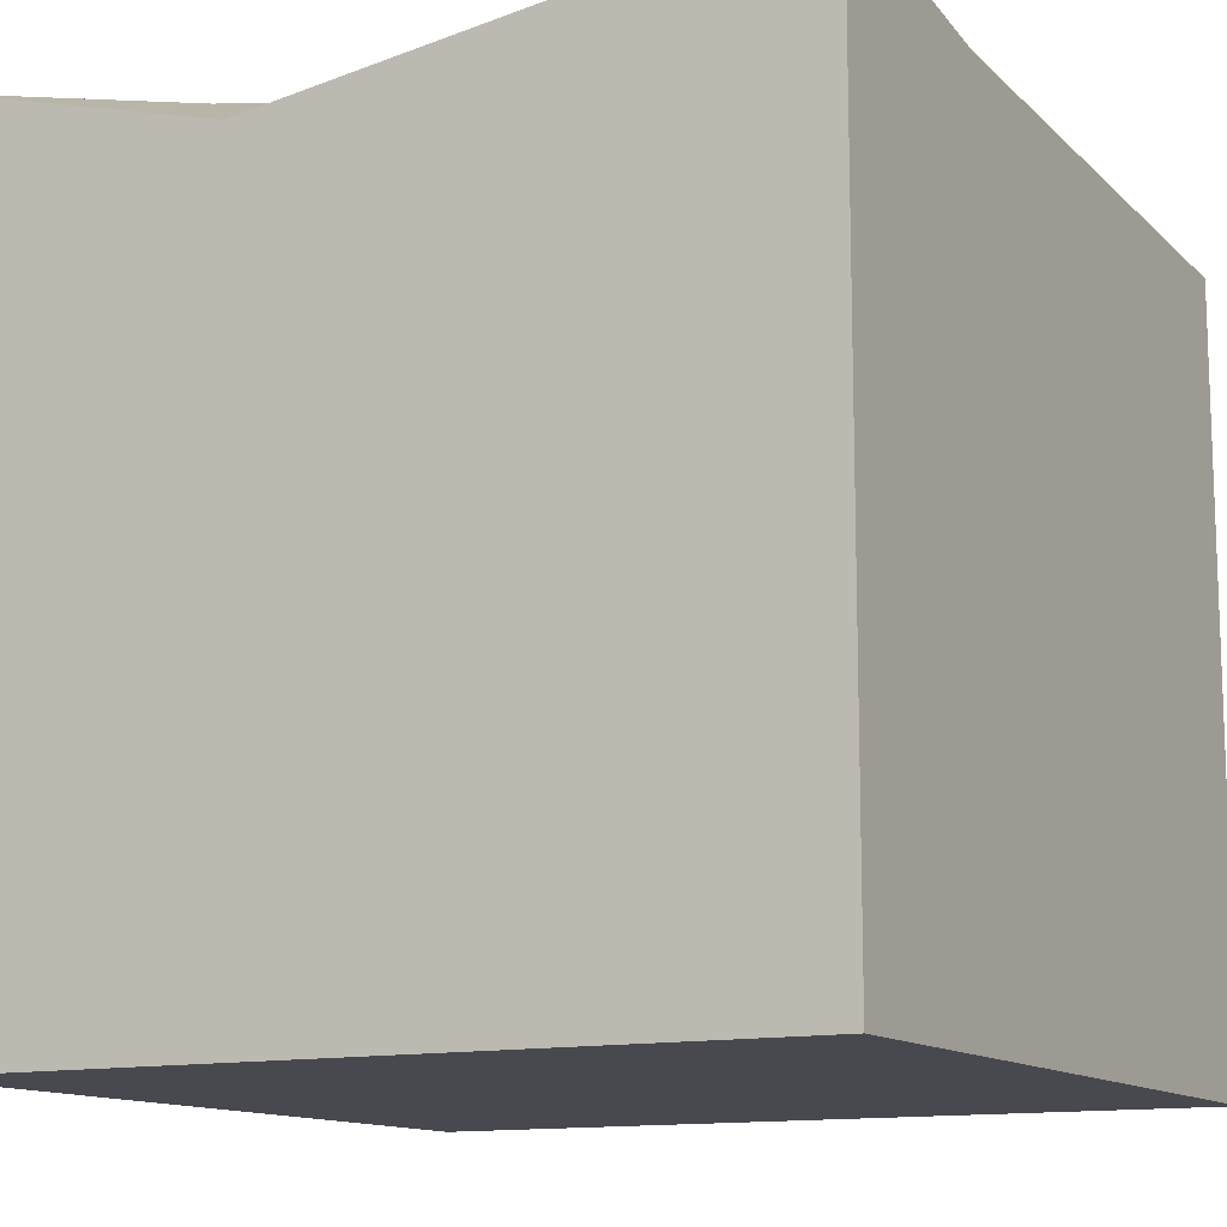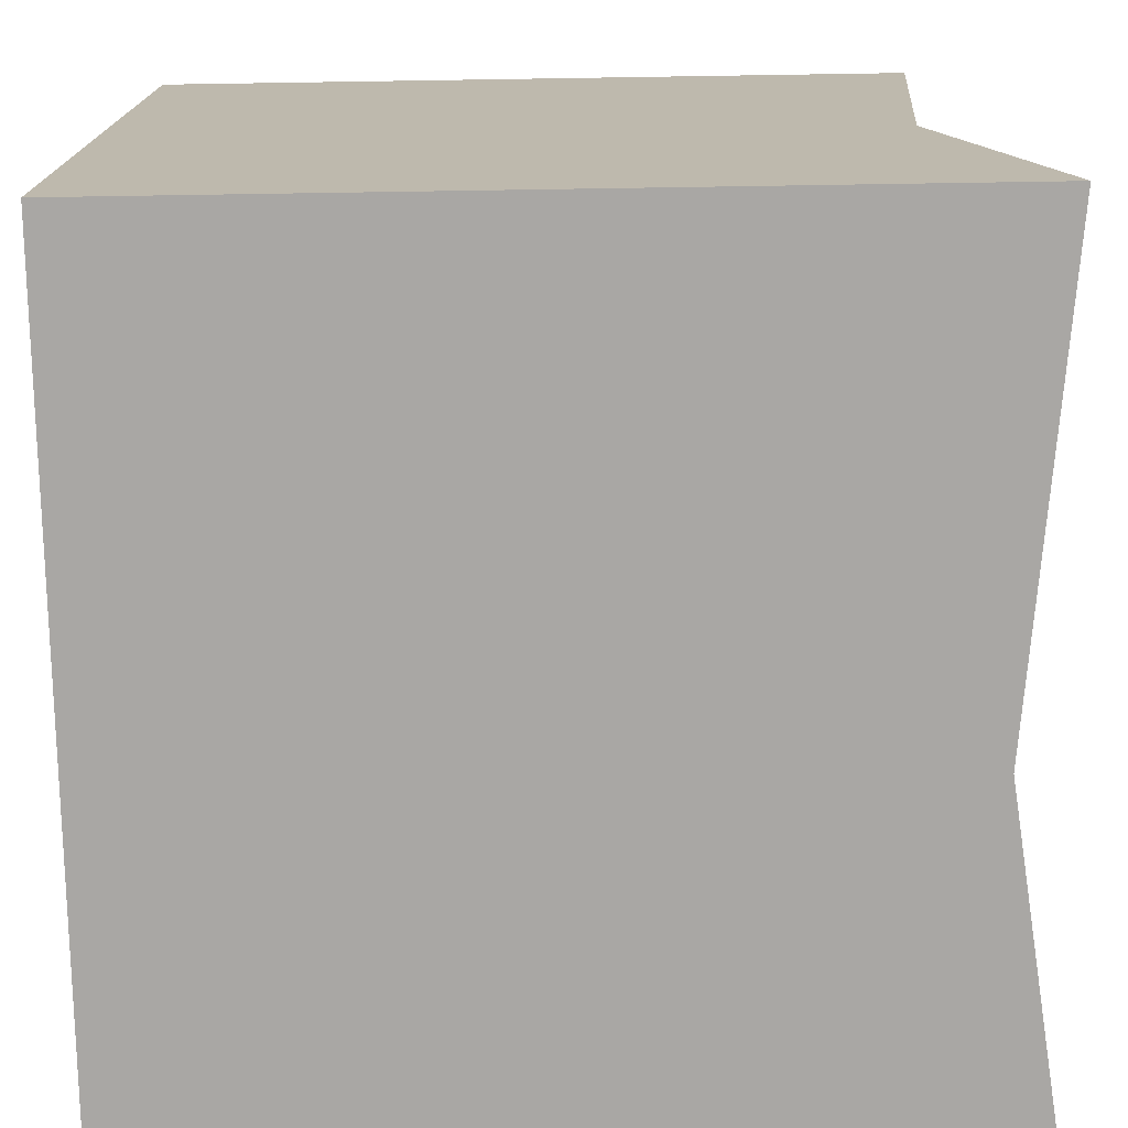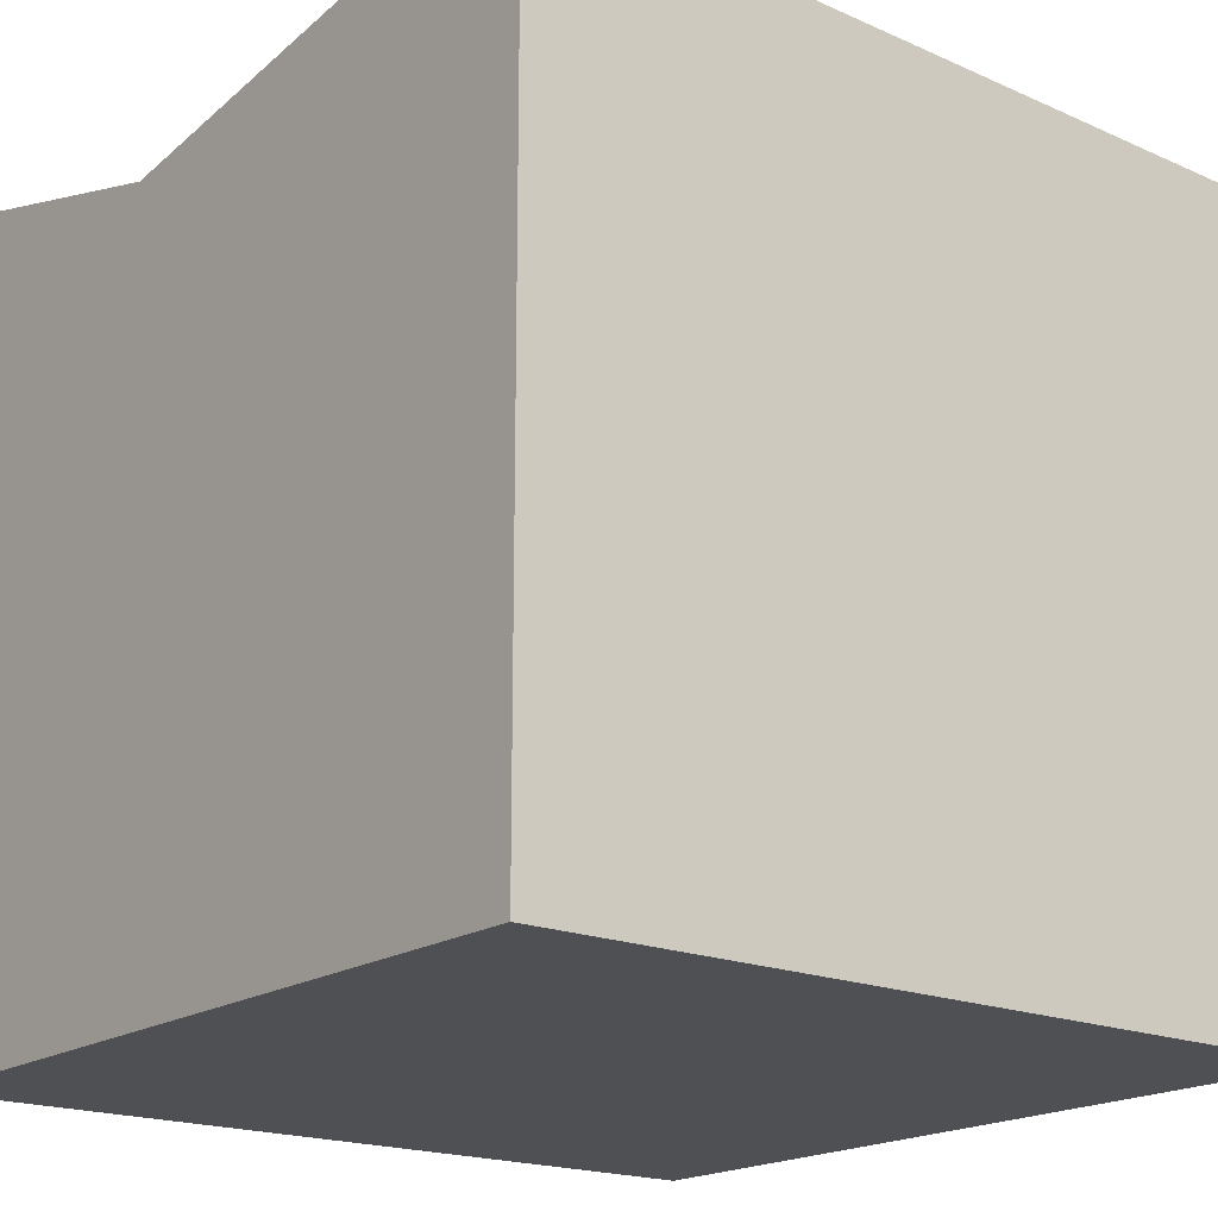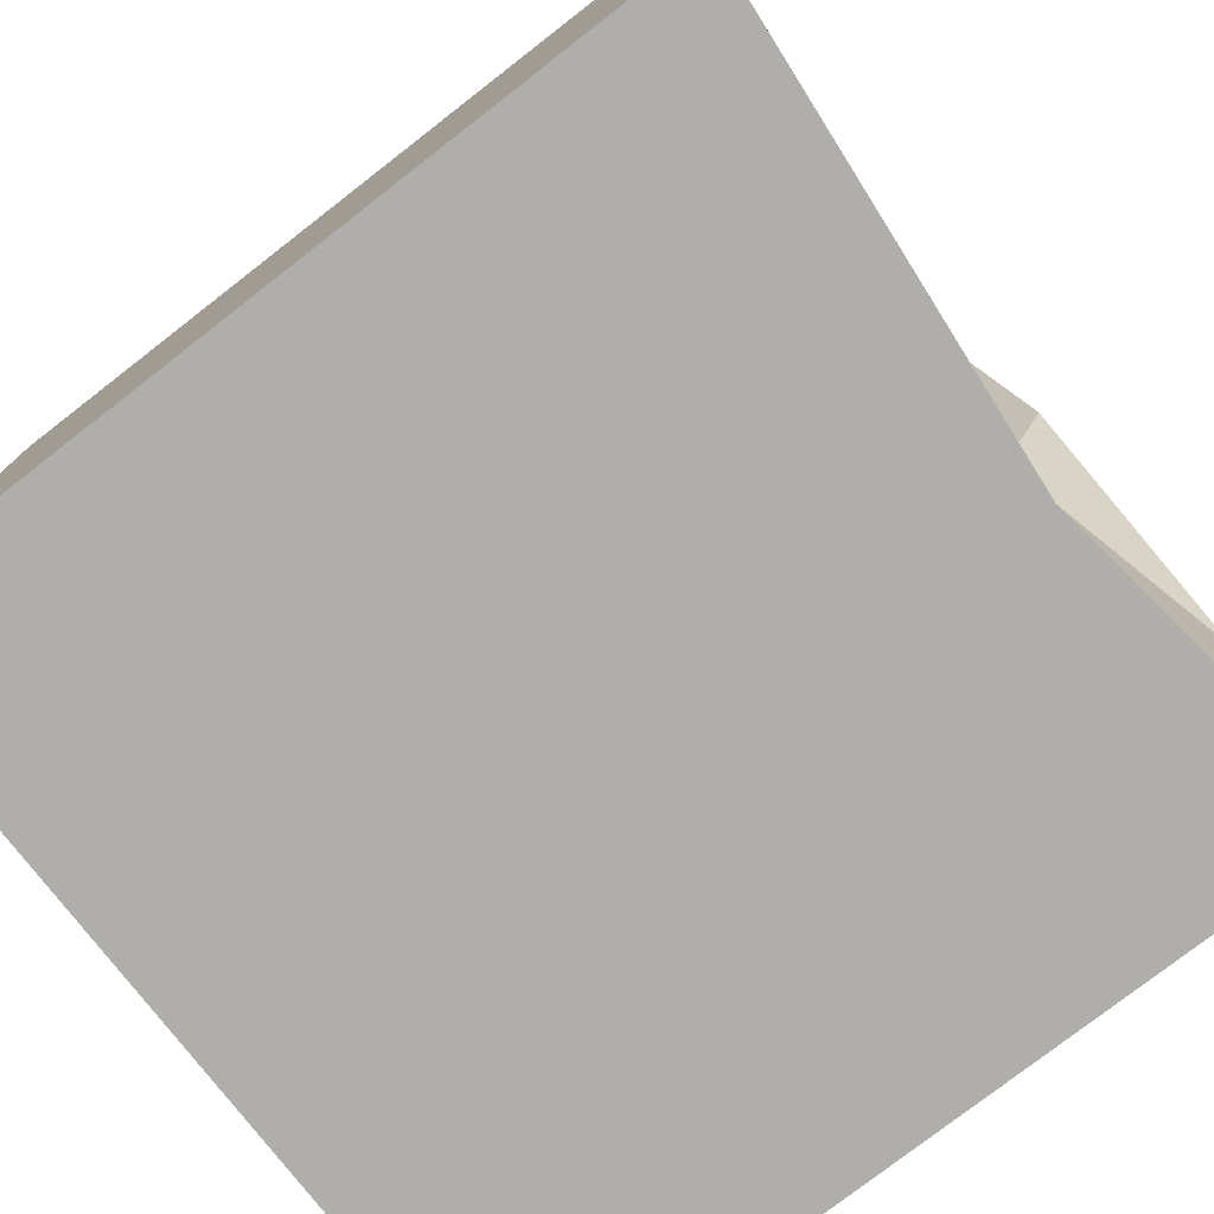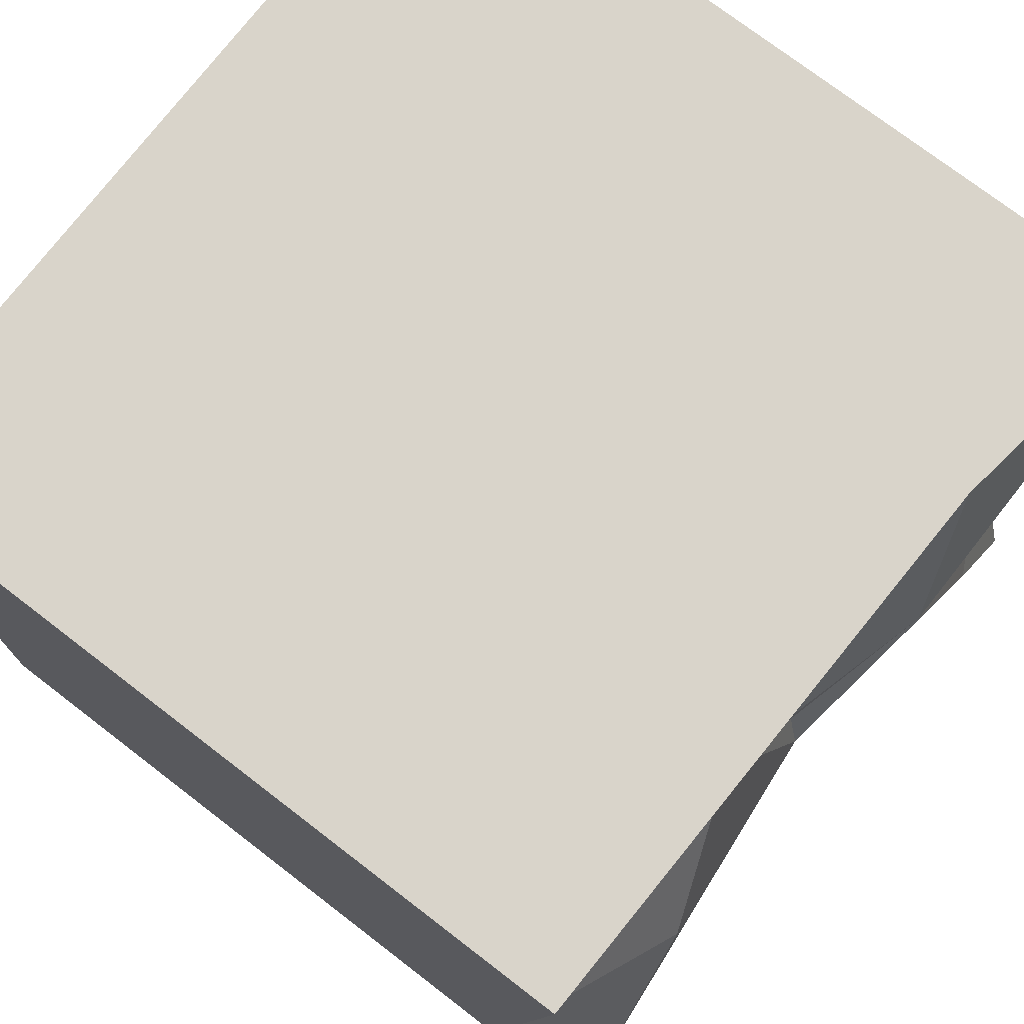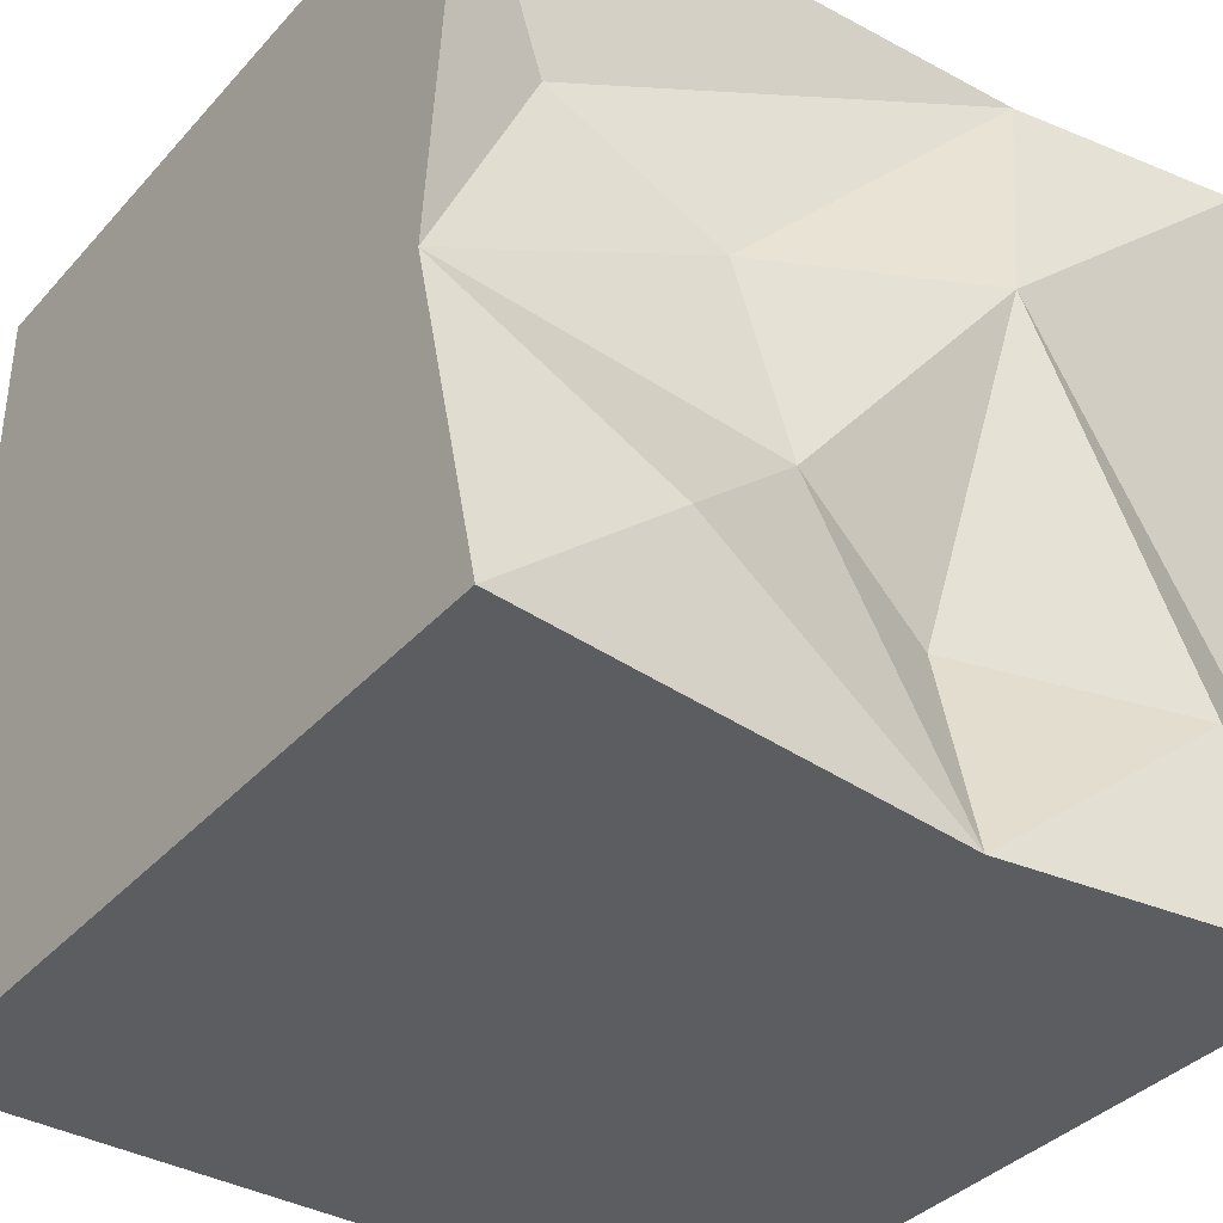
<metadata>
{"format":"obj","ext":"obj","renderer":"f3d","projection":"perspective","resolution":1024,"background":"white","views":[{"elev":-12.6,"azim":-61.7,"up":"+Y"},{"elev":-74.7,"azim":90.9,"up":"+Z"},{"elev":-18.6,"azim":-38.6,"up":"+Y"},{"elev":-77.6,"azim":127.8,"up":"+Z"},{"elev":74.8,"azim":127.5,"up":"+Z"},{"elev":-37.0,"azim":143.7,"up":"+Z"}]}
</metadata>
<code>
o Cube
v 0.5 0.5 -0.5
v 0.5 -0.5 -0.5
v 0.5 0.4383 0.5
v 0.5 -0.5 0.5
v -0.5 0.5 -0.5
v -0.5 -0.5 -0.5
v -0.5 0.5 0.5
v -0.5 -0.5 0.5
v -0.08471 0.4427 -0.5
v -0.2059 0.4576 0.5
v -0.15 0.4888 0.179
v -0.3607 0.4956 -0.2749
v 0.5 0.3896 -0.05241
v 0.1521 0.4018 0.1225
v -0.5 0.4086 -0.1597
v 0.5 0.4288 -0.2112
v 0.2619 0.4752 -0.2886
v 0.07985 0.4041 -0.1093
v 0.3631 0.3802 0.2523
v -0.1127 0.3581 -0.2176
f 1 17 16
f 3 10 8
f 15 5 6
f 2 8 6
f 13 3 4
f 9 1 2
f 11 15 7
f 19 13 14
f 12 15 11
f 10 19 14
f 12 9 5
f 17 9 18
f 8 4 3
f 3 19 10
f 10 7 8
f 6 8 15
f 8 7 15
f 2 4 8
f 4 2 13
f 2 1 16
f 13 2 16
f 2 6 9
f 6 5 9
f 7 10 11
f 3 13 19
f 11 20 12
f 18 20 11
f 17 1 9
f 12 5 15
f 14 13 18
f 13 16 17
f 18 13 17
f 18 11 14
f 11 10 14
f 12 20 9
f 18 9 20

</code>
